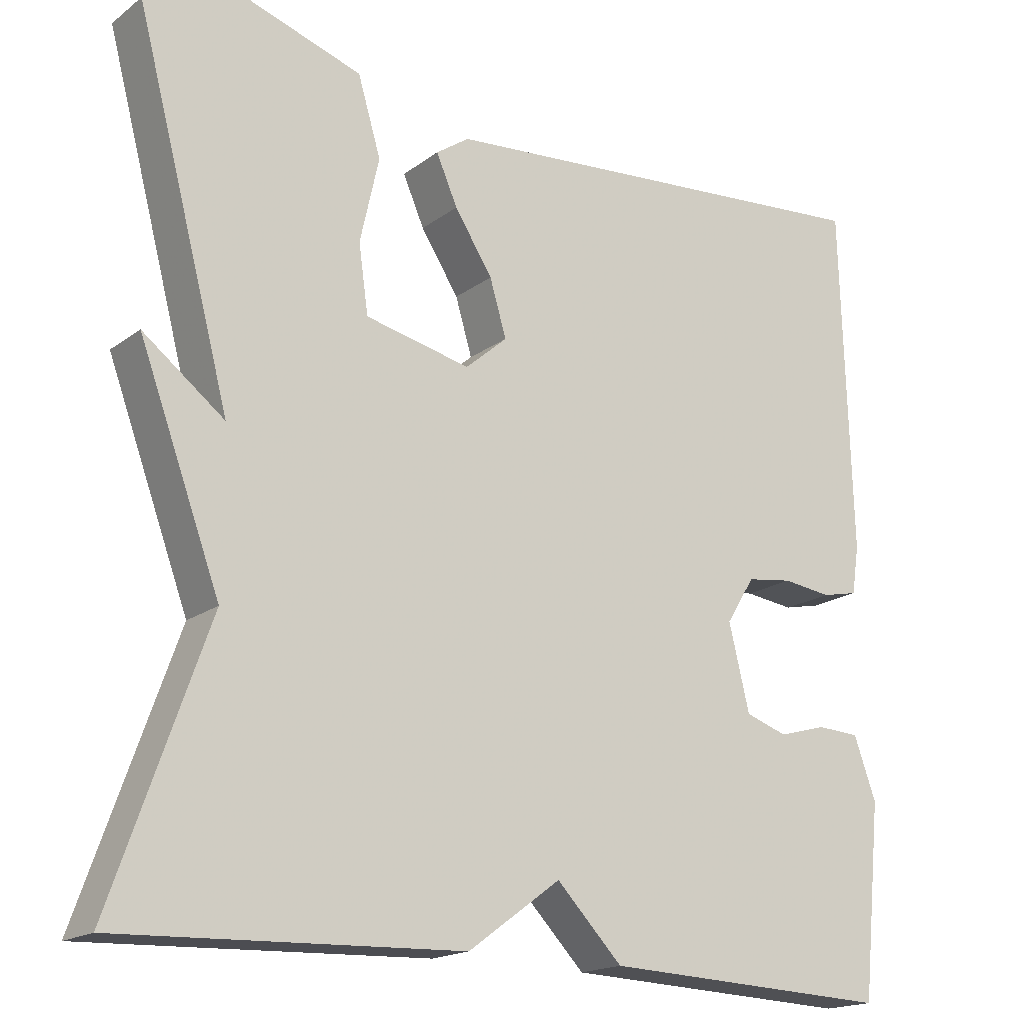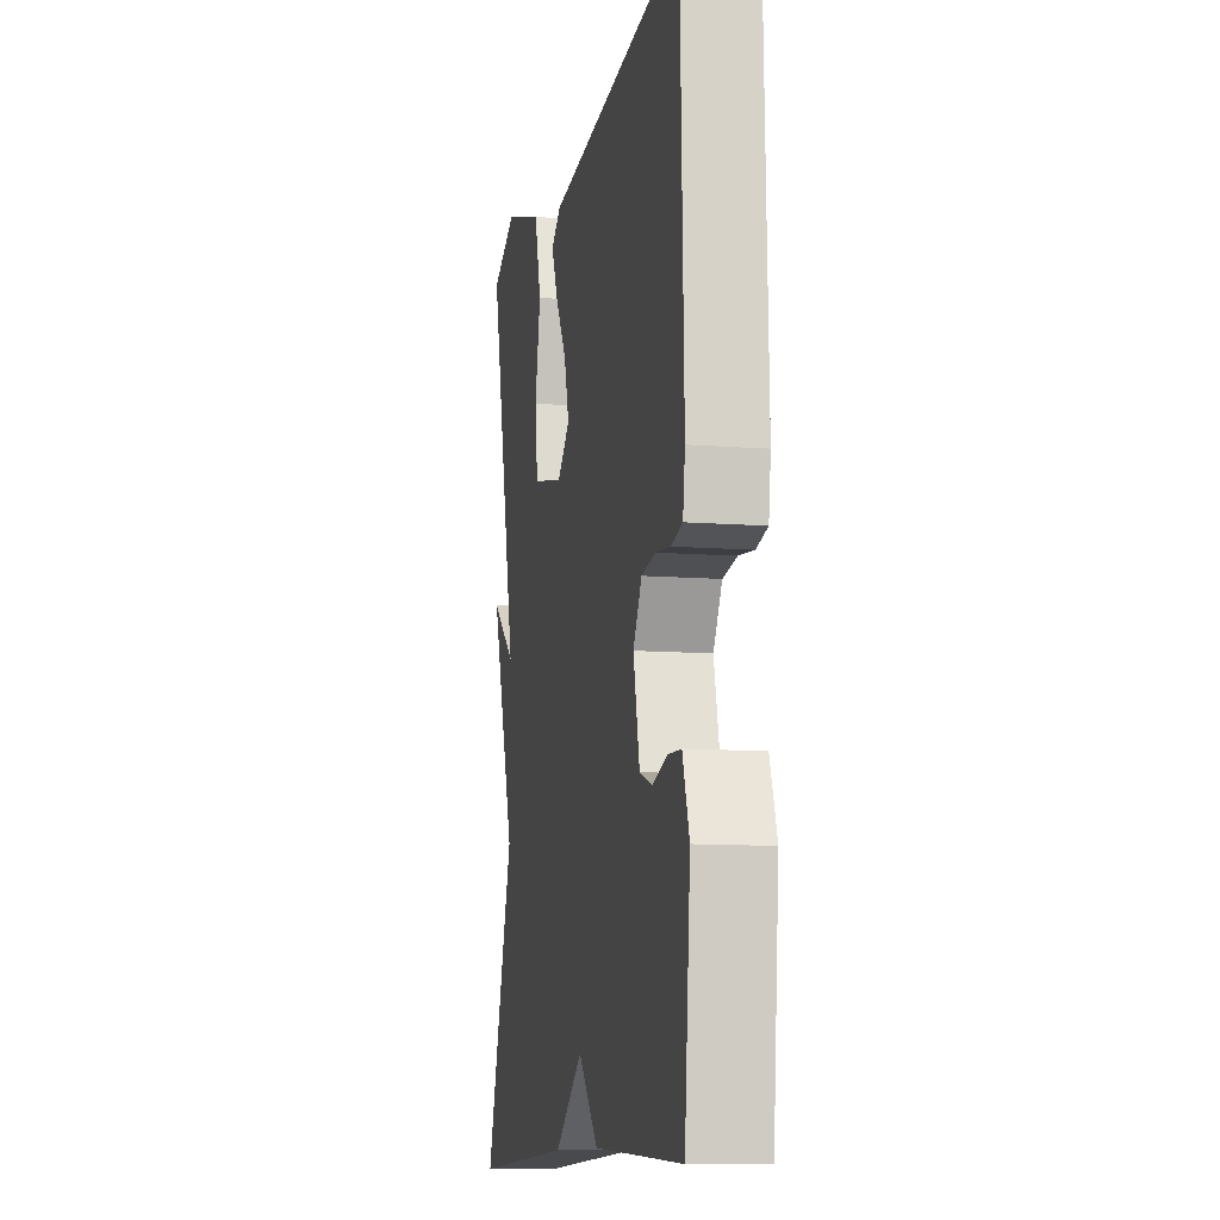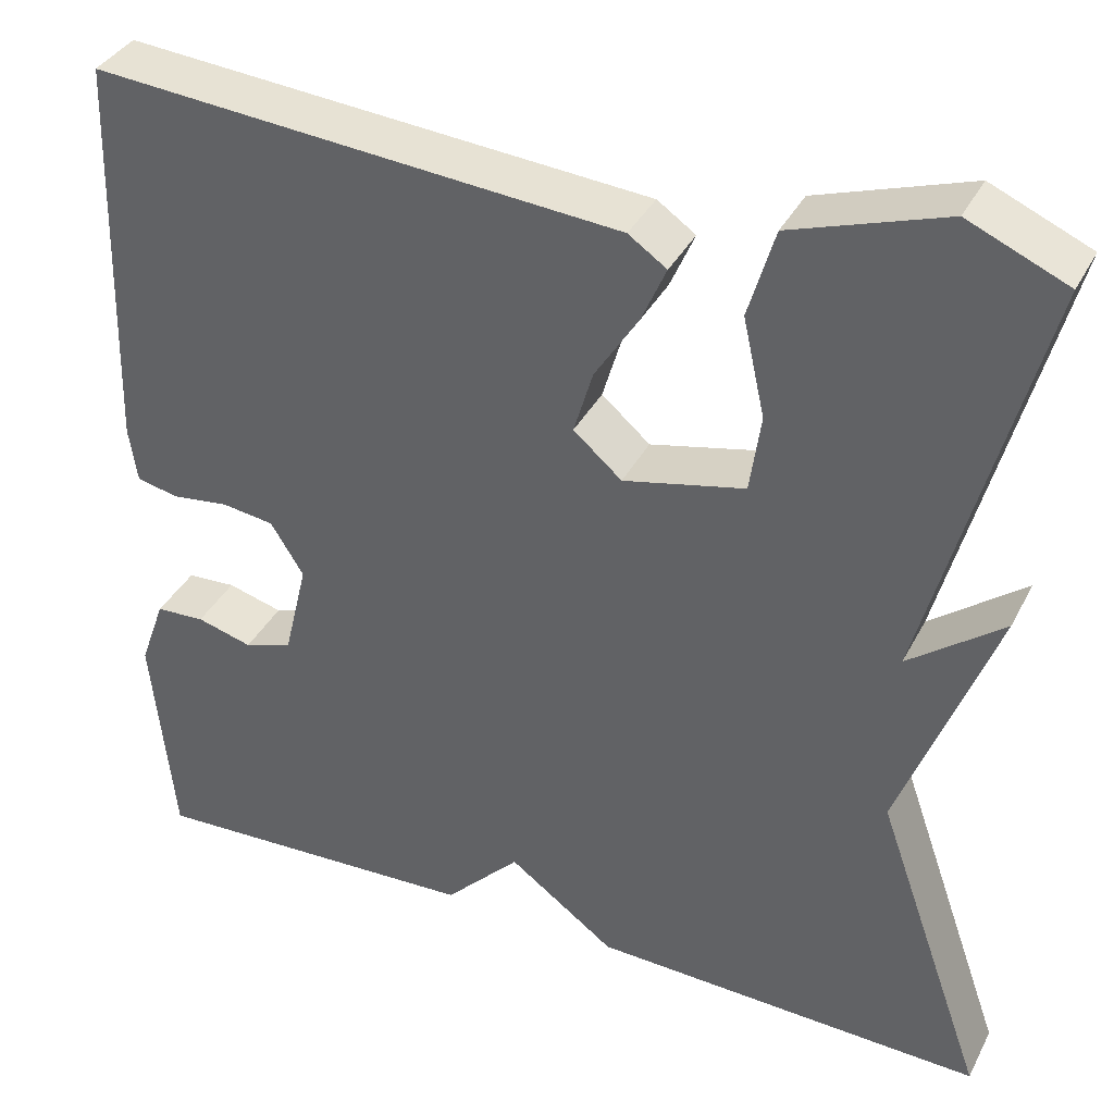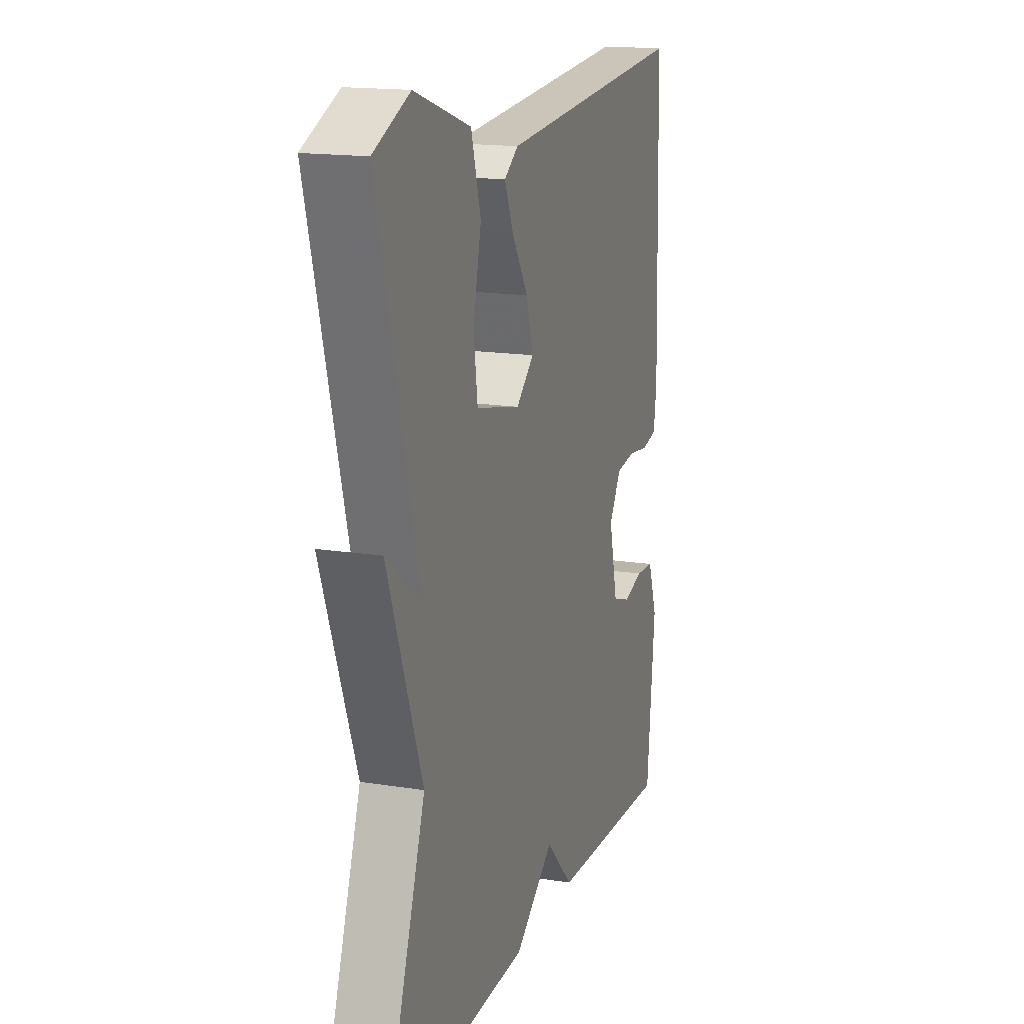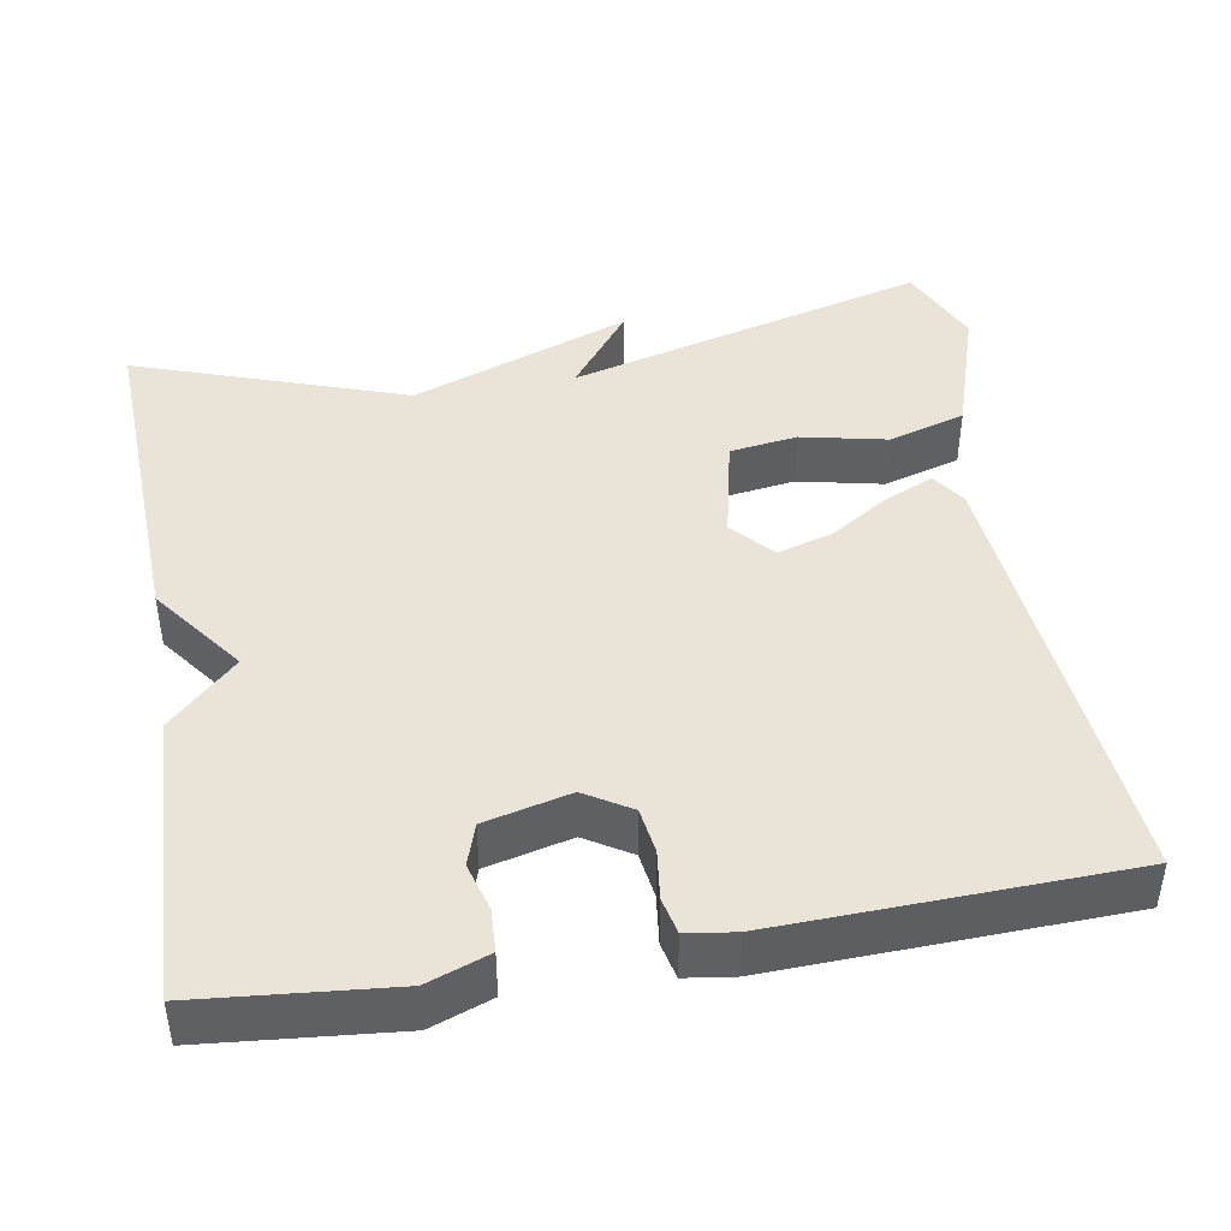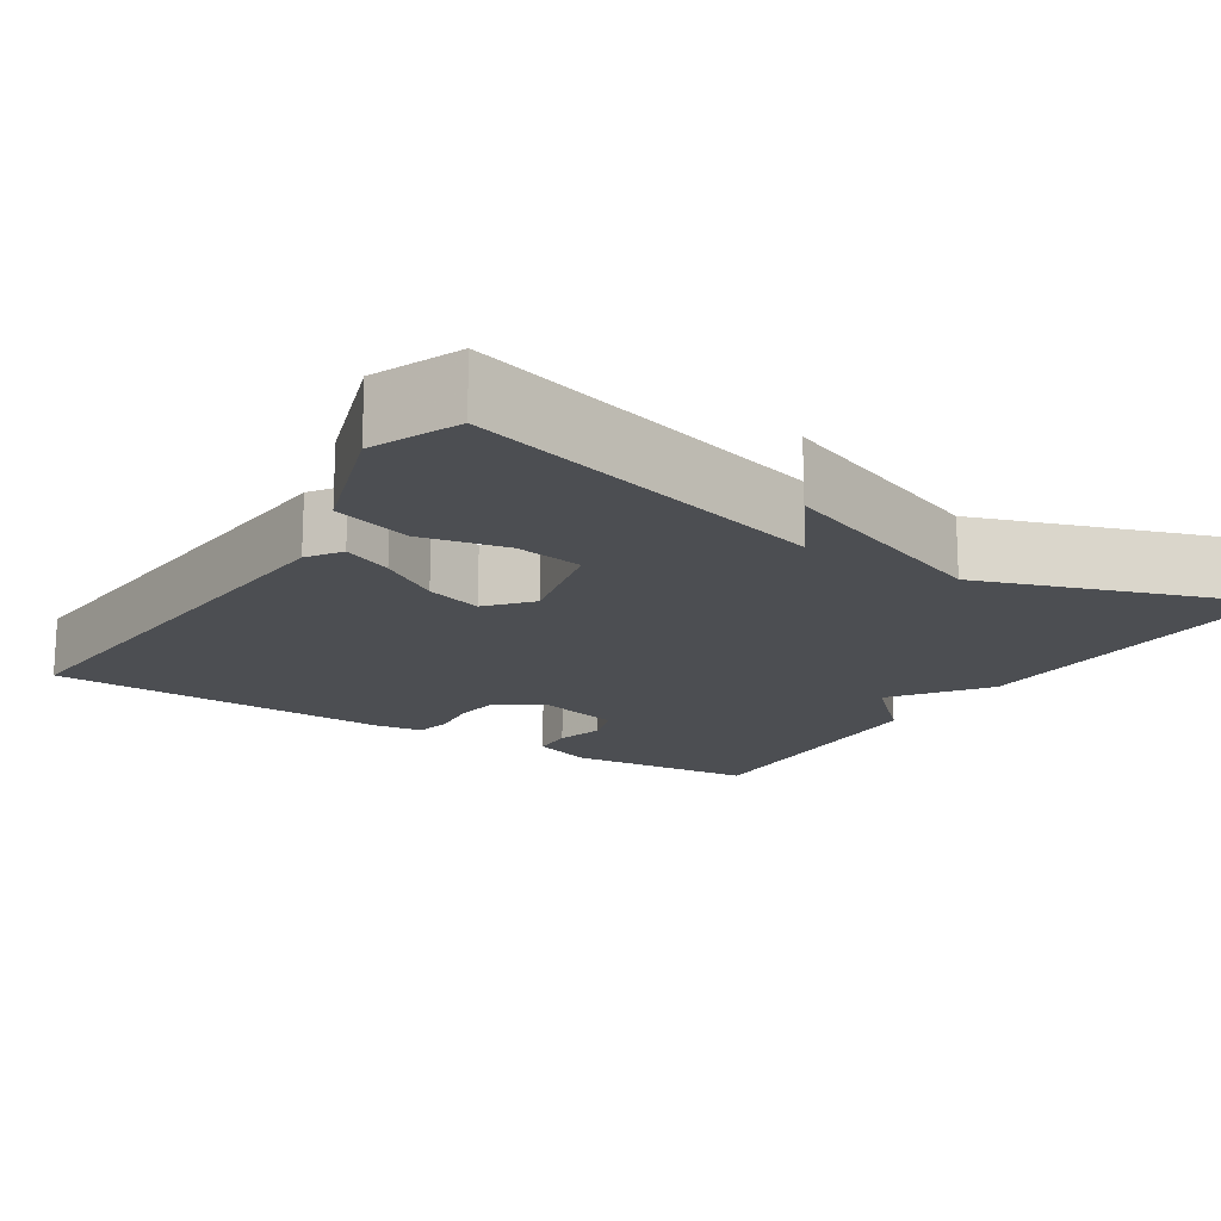
<metadata>
{"format":"obj","ext":"obj","renderer":"f3d","projection":"perspective","resolution":1024,"background":"white","views":[{"elev":-17.7,"azim":144.7,"up":"+Z"},{"elev":-10.9,"azim":-100.8,"up":"+Z"},{"elev":37.0,"azim":24.8,"up":"+Z"},{"elev":16.3,"azim":108.2,"up":"+Z"},{"elev":43.5,"azim":-100.0,"up":"+Y"},{"elev":-16.6,"azim":57.3,"up":"+Y"}]}
</metadata>
<code>
v -0.5 0.07 0.5
v 0.076 0.07 0.453
v 0.118 0.07 0.424
v 0.091 0.07 0.362
v 0.043 0.07 0.287
v 0.022 0.07 0.216
v 0.075 0.07 0.17
v 0.208 0.07 0.2
v 0.22 0.07 0.286
v 0.196 0.07 0.394
v 0.225 0.07 0.492
v 0.392 0.07 0.547
v 0.5 0.07 0.5
v 0.379 0.07 0.042
v 0.482 0.07 0.121
v 0.379 0.07 -0.158
v 0.5 0.07 -0.5
v 0.068 0.07 -0.484
v -0.049 0.07 -0.398
v -0.132 0.07 -0.484
v -0.5 0.07 -0.5
v -0.524 0.07 -0.258
v -0.496 0.07 -0.18
v -0.442 0.07 -0.177
v -0.381 0.07 -0.194
v -0.328 0.07 -0.176
v -0.302 0.07 -0.068
v -0.338 0.07 -0.01
v -0.396 0.07 -0.002
v -0.458 0.07 -0.01
v -0.504 0.07 0
v -0.513 0.07 0.061
v -0.5 0 0.5
v 0.076 0 0.453
v 0.118 0 0.424
v 0.091 0 0.362
v 0.043 0 0.287
v 0.022 0 0.216
v 0.075 0 0.17
v 0.208 0 0.2
v 0.22 0 0.286
v 0.196 0 0.394
v 0.225 0 0.492
v 0.392 0 0.547
v 0.5 0 0.5
v 0.379 0 0.042
v 0.482 0 0.121
v 0.379 0 -0.158
v 0.5 0 -0.5
v 0.068 0 -0.484
v -0.049 0 -0.398
v -0.132 0 -0.484
v -0.5 0 -0.5
v -0.524 0 -0.258
v -0.496 0 -0.18
v -0.442 0 -0.177
v -0.381 0 -0.194
v -0.328 0 -0.176
v -0.302 0 -0.068
v -0.338 0 -0.01
v -0.396 0 -0.002
v -0.458 0 -0.01
v -0.504 0 0
v -0.513 0 0.061
f 3 4 5
f 2 3 5
f 1 2 5
f 32 1 5
f 31 32 5
f 30 31 5
f 29 30 5
f 28 29 5 6
f 27 28 6 7
f 26 27 7 8
f 23 24 25
f 22 23 25
f 21 22 25
f 20 21 25
f 19 20 25
f 19 25 26
f 19 26 8
f 18 19 8
f 17 18 8
f 16 17 8
f 14 15 16
f 12 13 14
f 11 12 14
f 10 11 14
f 9 10 14
f 8 9 14 16
f 37 36 35
f 37 35 34
f 37 34 33
f 37 33 64
f 37 64 63
f 37 63 62
f 37 62 61
f 38 37 61 60
f 39 38 60 59
f 40 39 59 58
f 57 56 55
f 57 55 54
f 57 54 53
f 57 53 52
f 57 52 51
f 58 57 51
f 40 58 51
f 40 51 50
f 40 50 49
f 40 49 48
f 48 47 46
f 46 45 44
f 46 44 43
f 46 43 42
f 46 42 41
f 48 46 41 40
f 1 33 34 2
f 2 34 35 3
f 3 35 36 4
f 4 36 37 5
f 5 37 38 6
f 6 38 39 7
f 7 39 40 8
f 8 40 41 9
f 9 41 42 10
f 10 42 43 11
f 11 43 44 12
f 12 44 45 13
f 13 45 46 14
f 14 46 47 15
f 15 47 48 16
f 16 48 49 17
f 17 49 50 18
f 18 50 51 19
f 19 51 52 20
f 20 52 53 21
f 21 53 54 22
f 22 54 55 23
f 23 55 56 24
f 24 56 57 25
f 25 57 58 26
f 26 58 59 27
f 27 59 60 28
f 28 60 61 29
f 29 61 62 30
f 30 62 63 31
f 31 63 64 32
f 32 64 33 1

</code>
